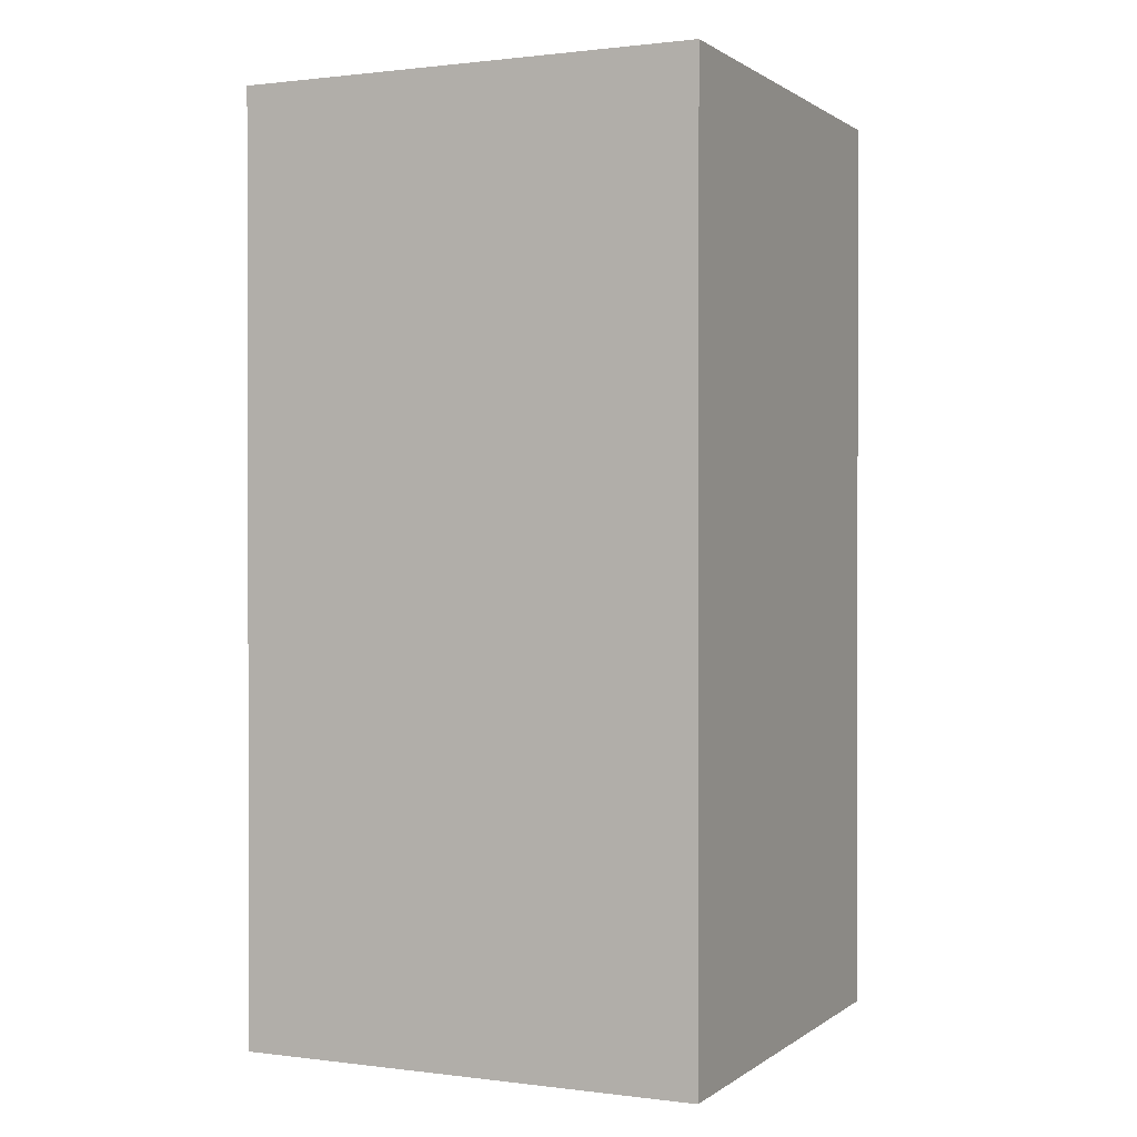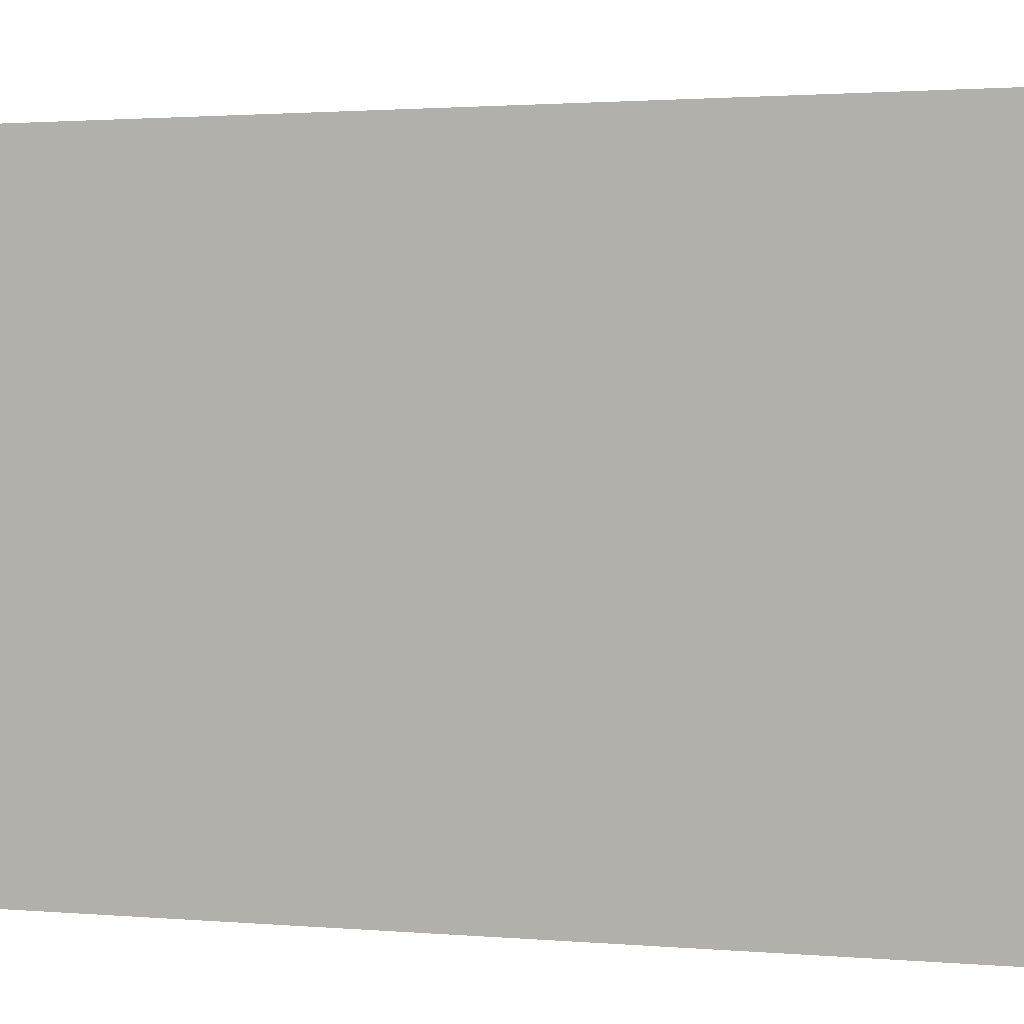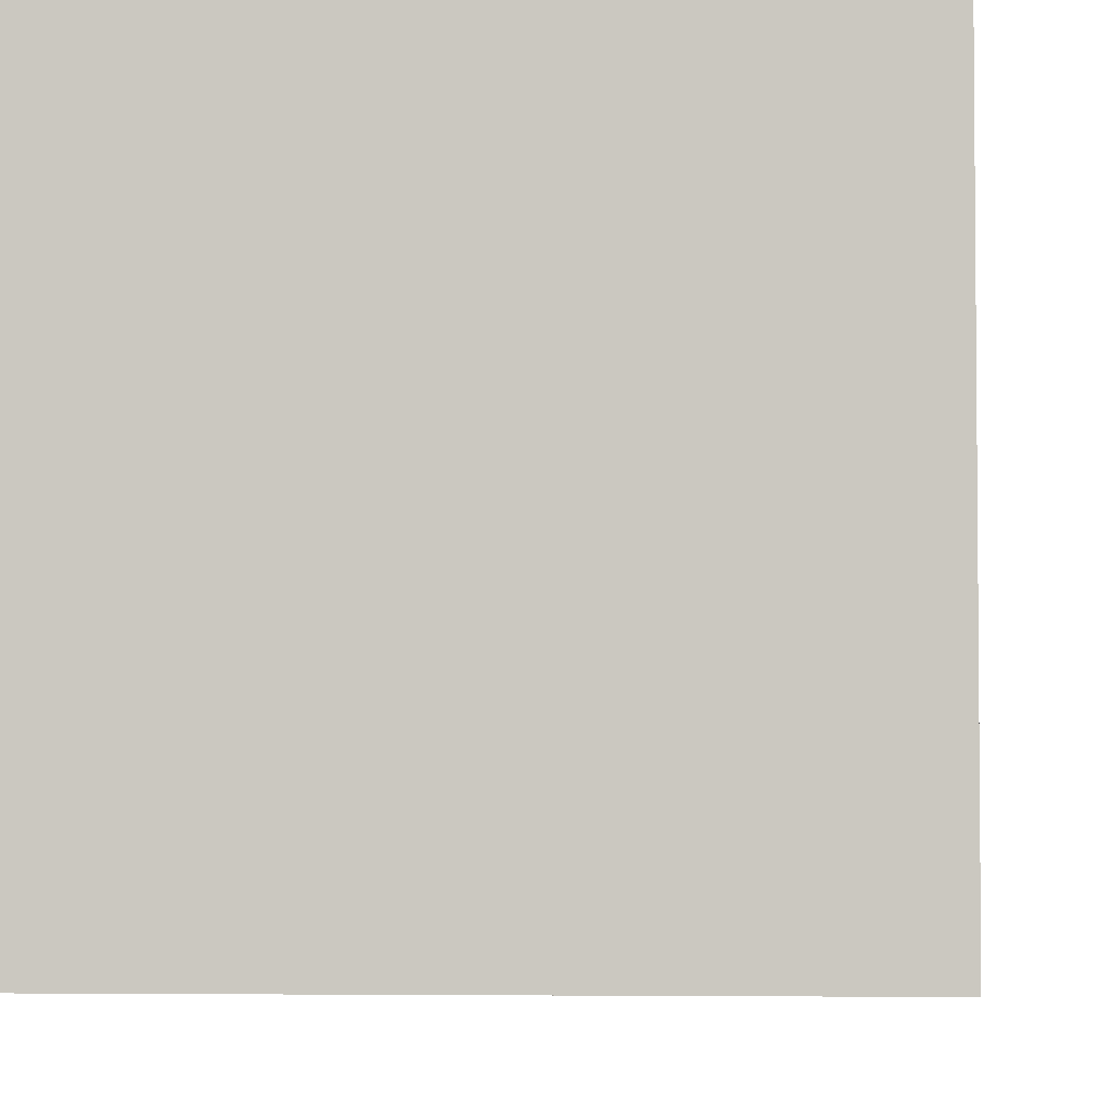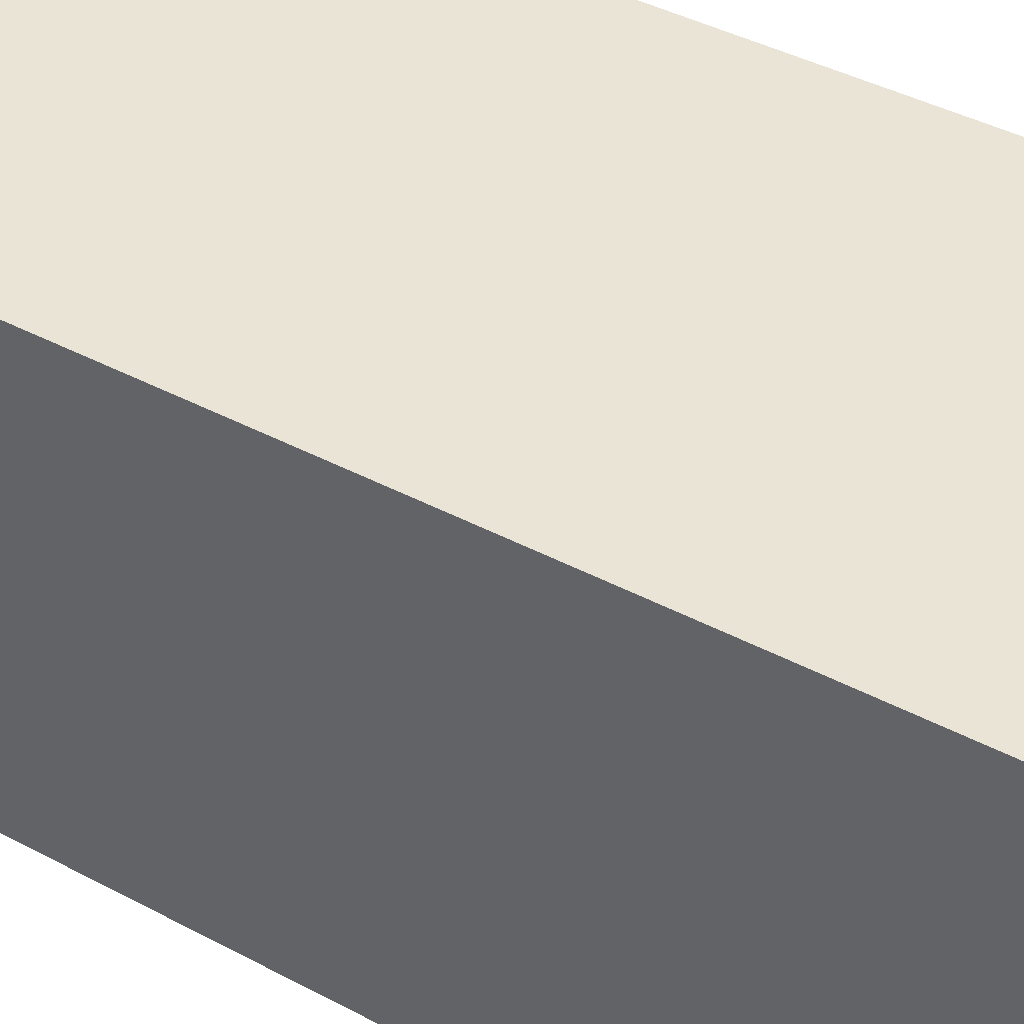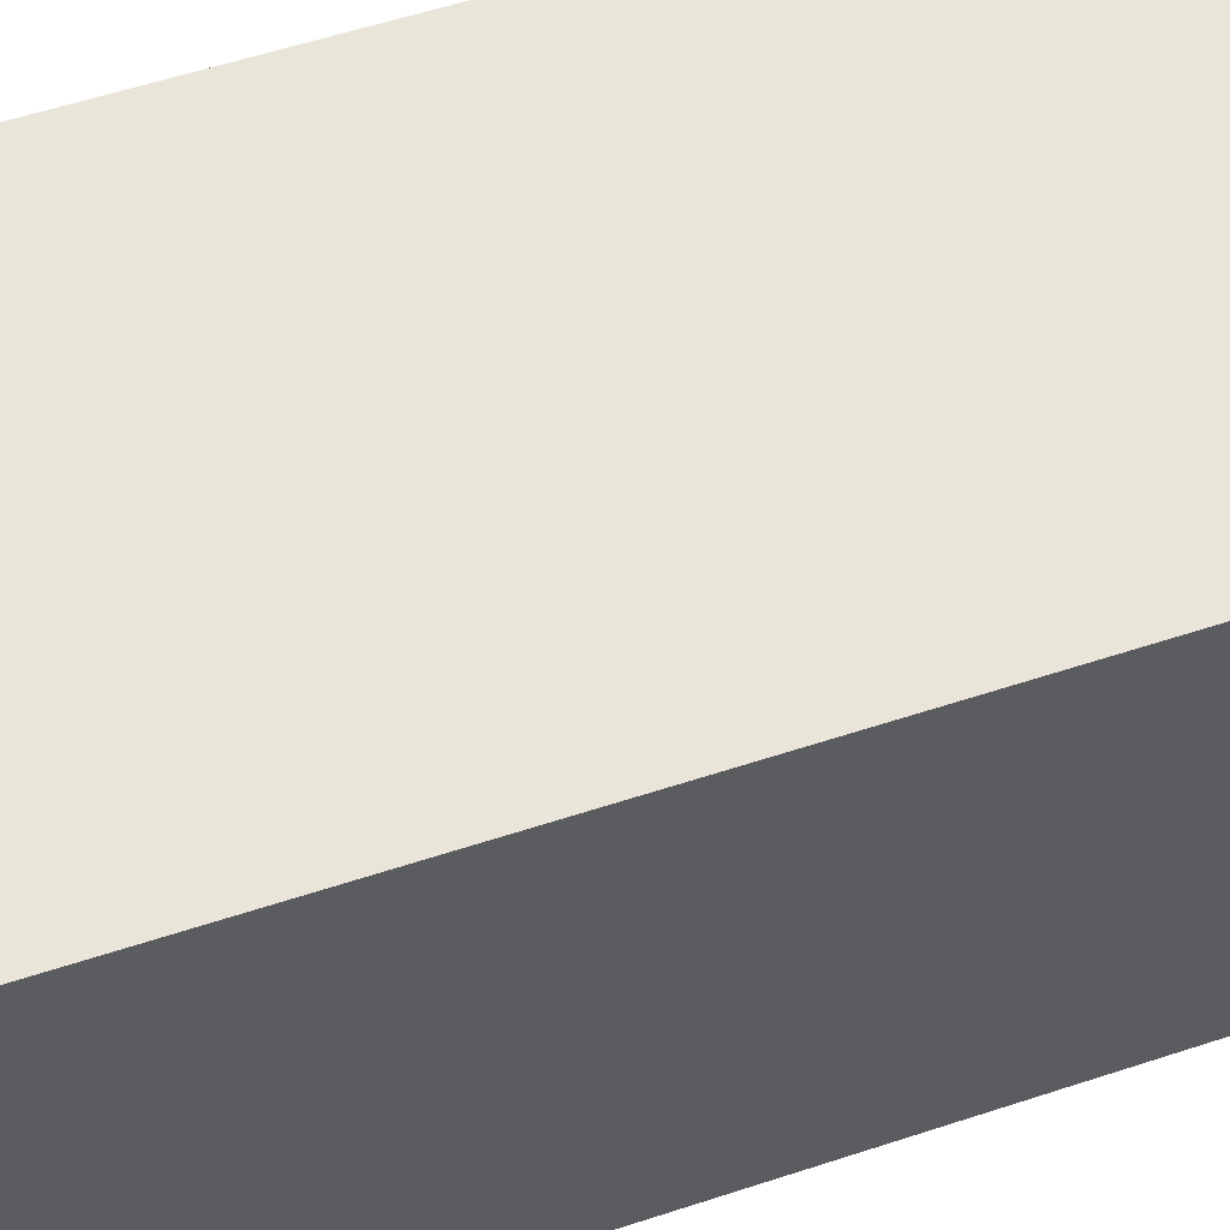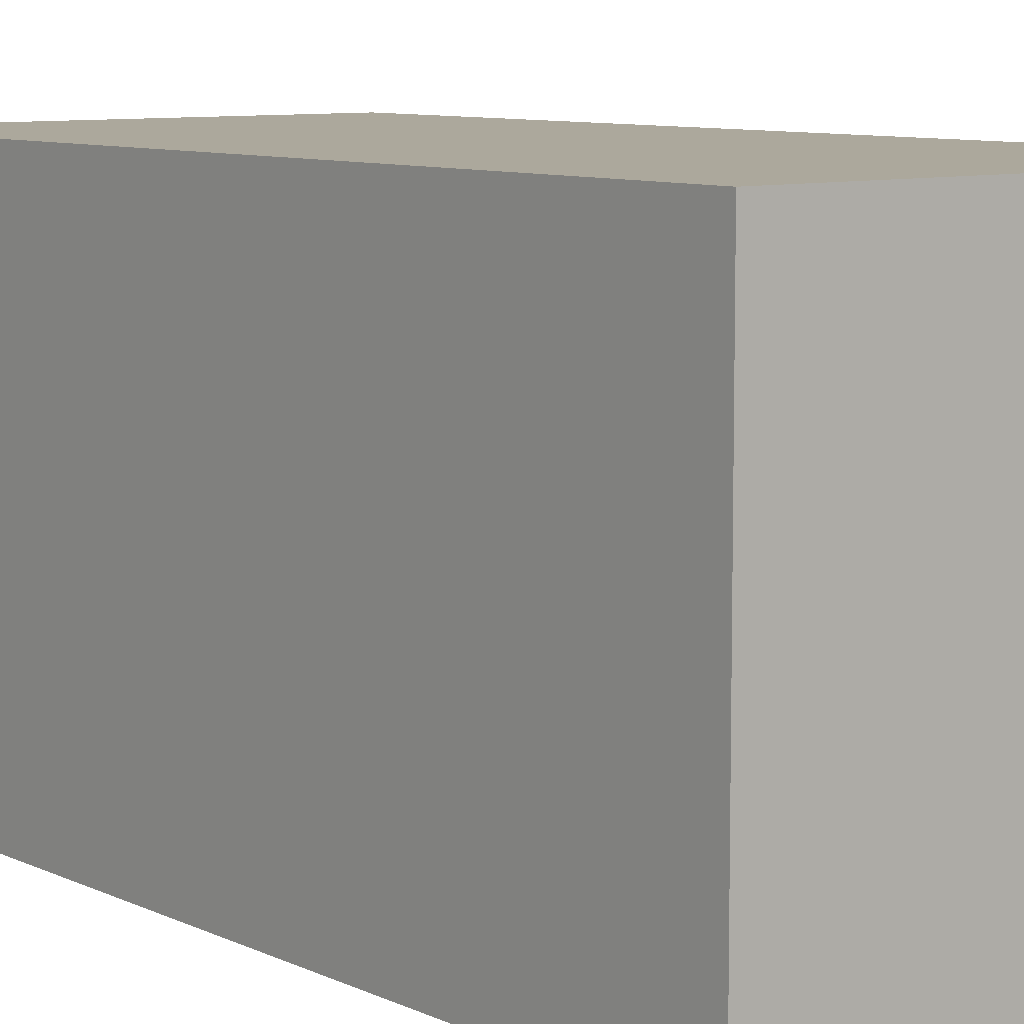
<metadata>
{"format":"obj","ext":"obj","renderer":"f3d","projection":"perspective","resolution":1024,"background":"white","views":[{"elev":0.8,"azim":-65.2,"up":"+Y"},{"elev":1.4,"azim":111.2,"up":"+Z"},{"elev":-4.0,"azim":-175.0,"up":"+Z"},{"elev":42.6,"azim":122.3,"up":"+Z"},{"elev":57.8,"azim":71.2,"up":"+Z"},{"elev":8.5,"azim":-38.4,"up":"+Z"}]}
</metadata>
<code>
o Cube_Cube.002
v -0.5 1 0.5
v -0.5 1 -0.5
v -0.5 -1 0.5
v -0.5 -1 -0.5
v 0.5 1 0.5
v 0.5 1 -0.5
v 0.5 -1 0.5
v 0.5 -1 -0.5
f 2 3 1
f 4 7 3
f 8 5 7
f 6 1 5
f 7 1 3
f 4 6 8
f 2 4 3
f 4 8 7
f 8 6 5
f 6 2 1
f 7 5 1
f 4 2 6

</code>
